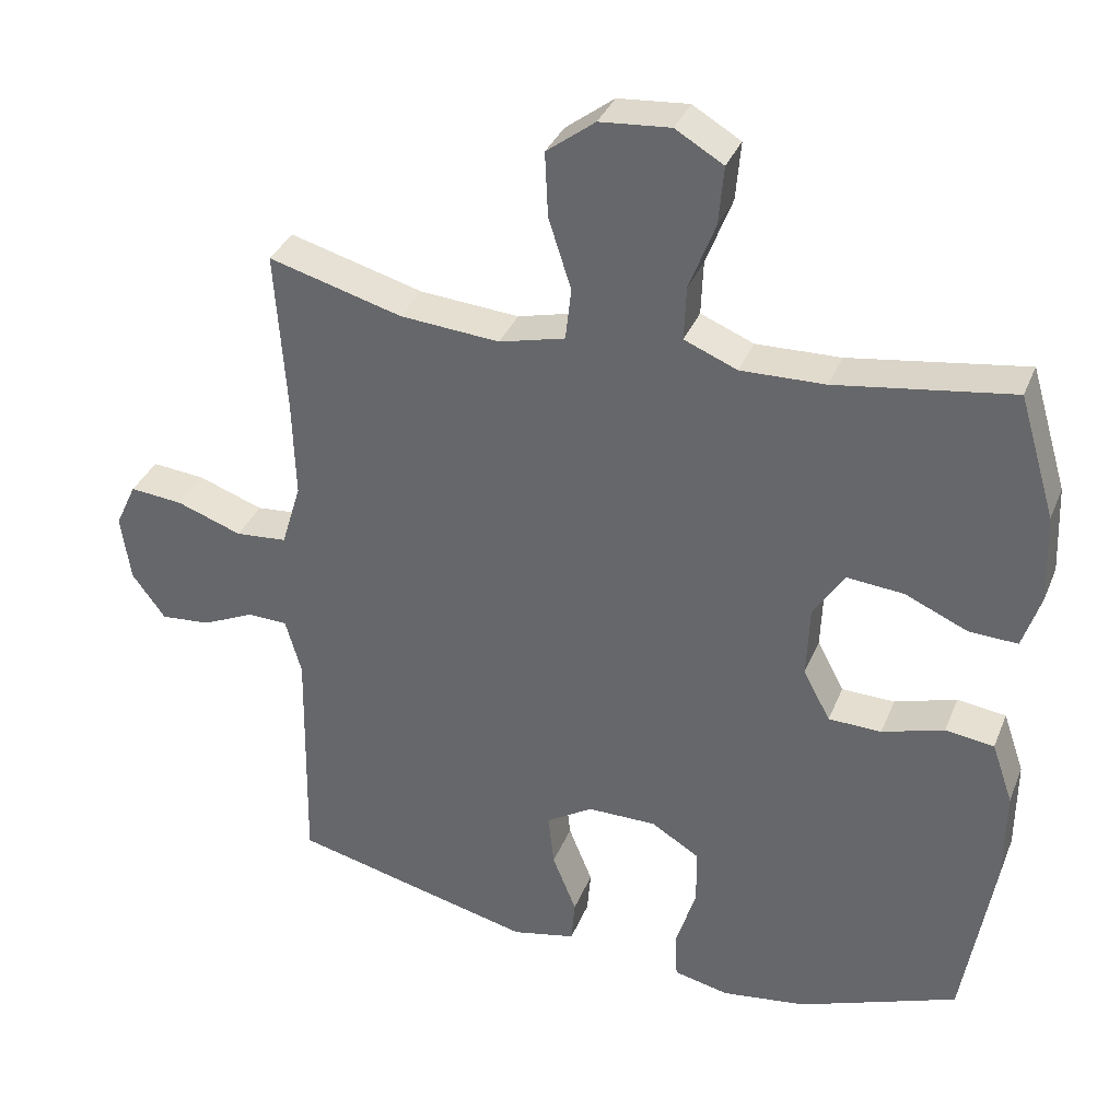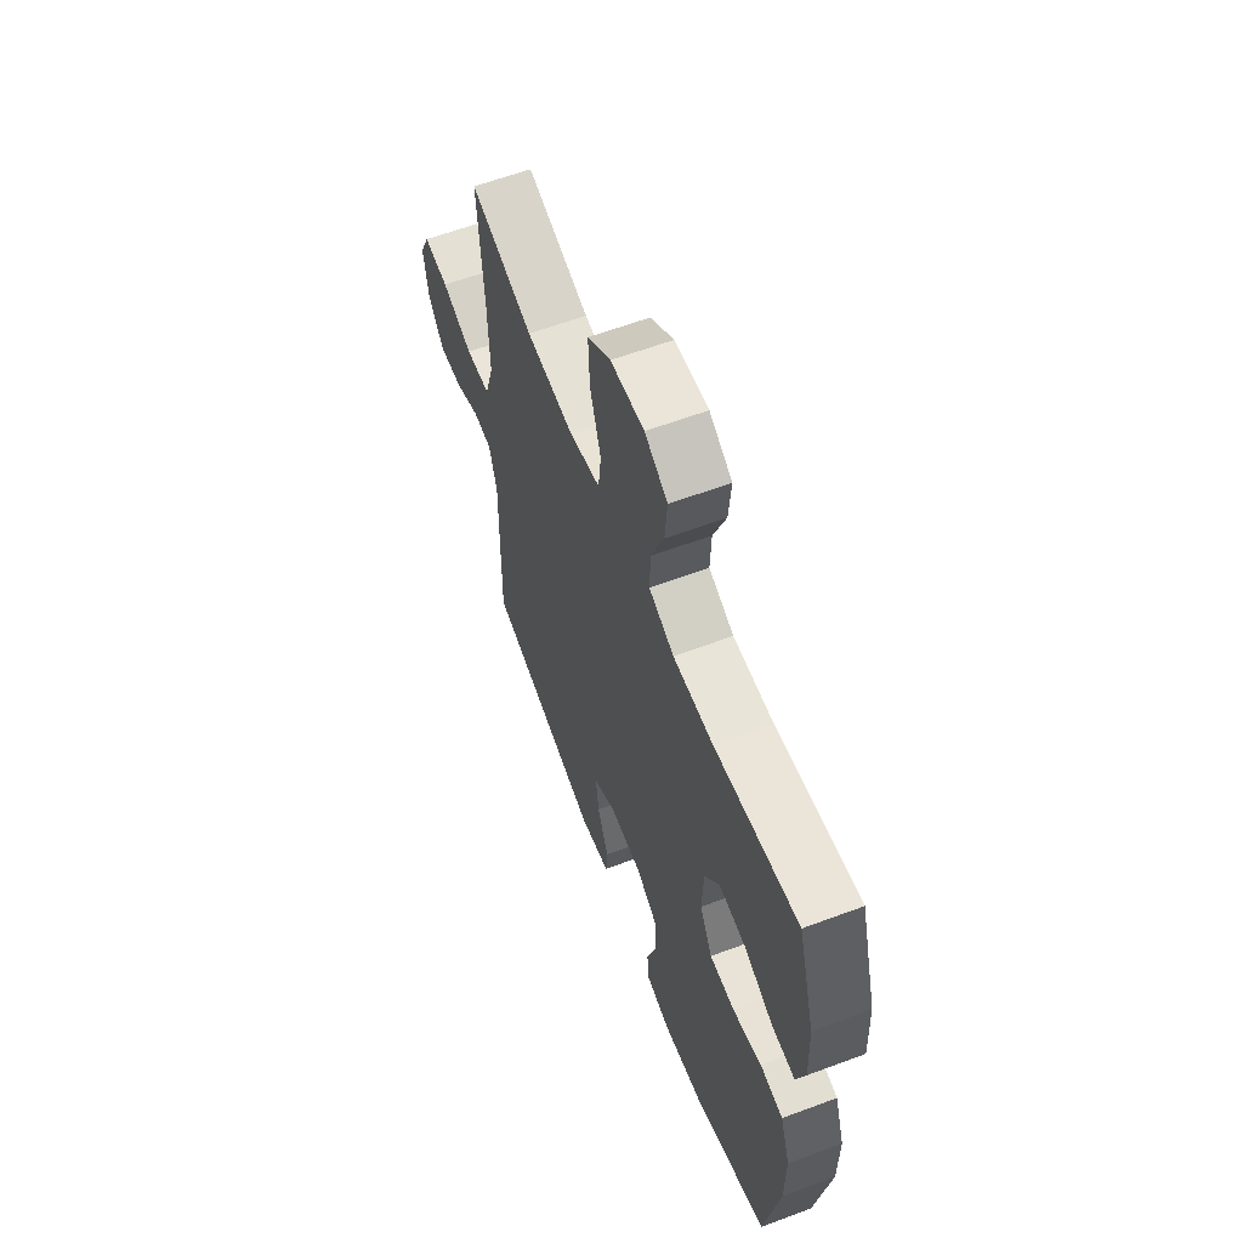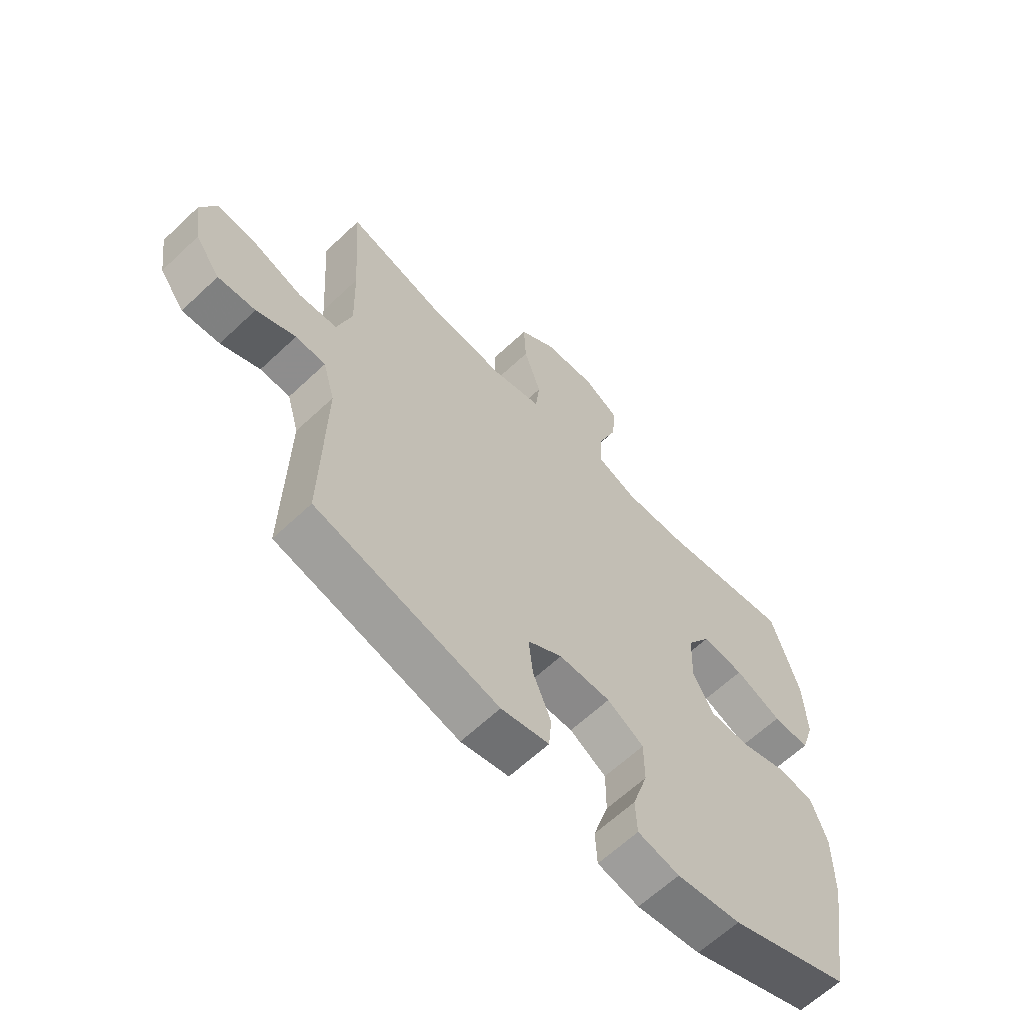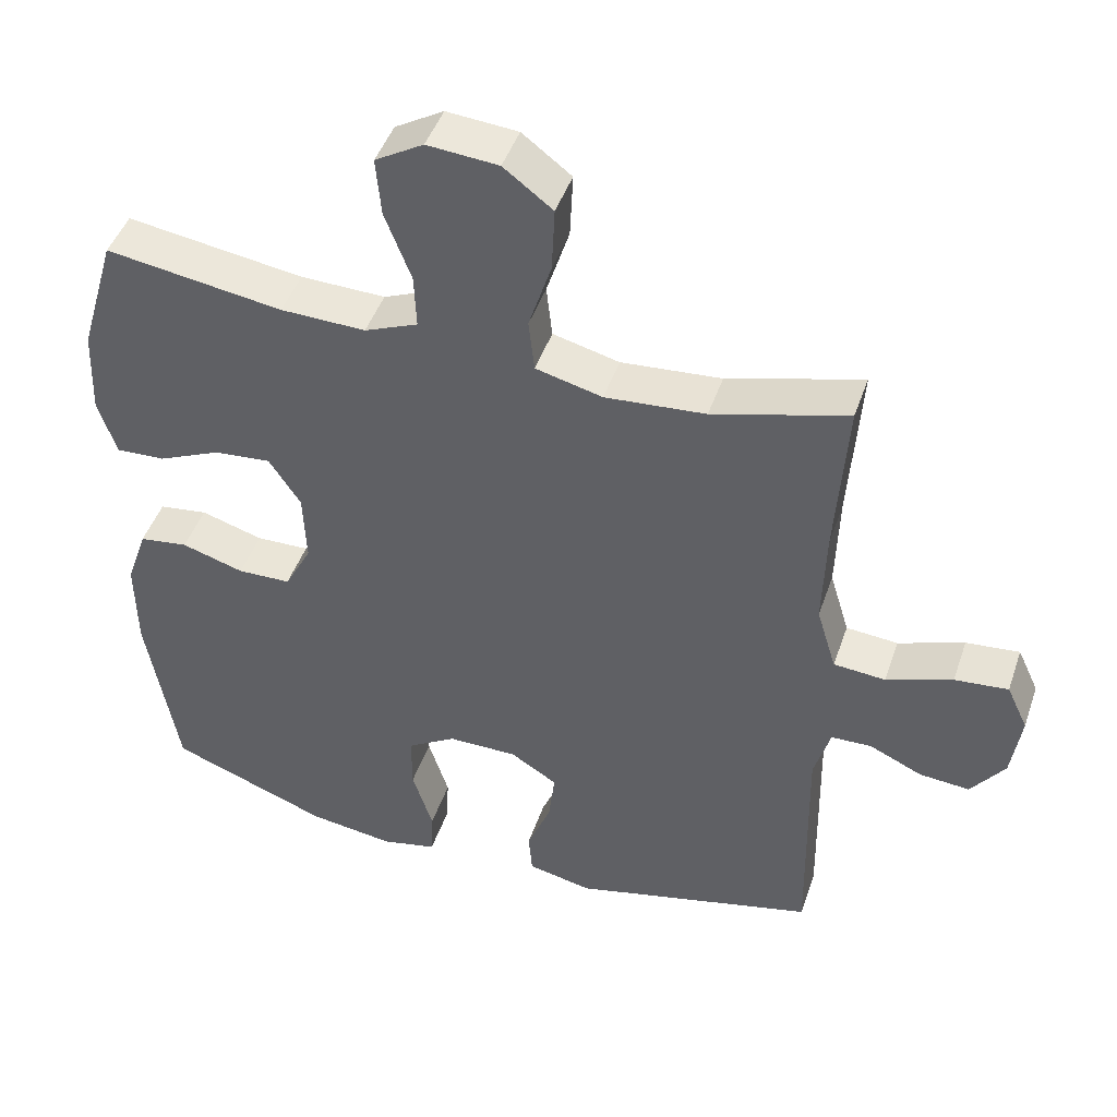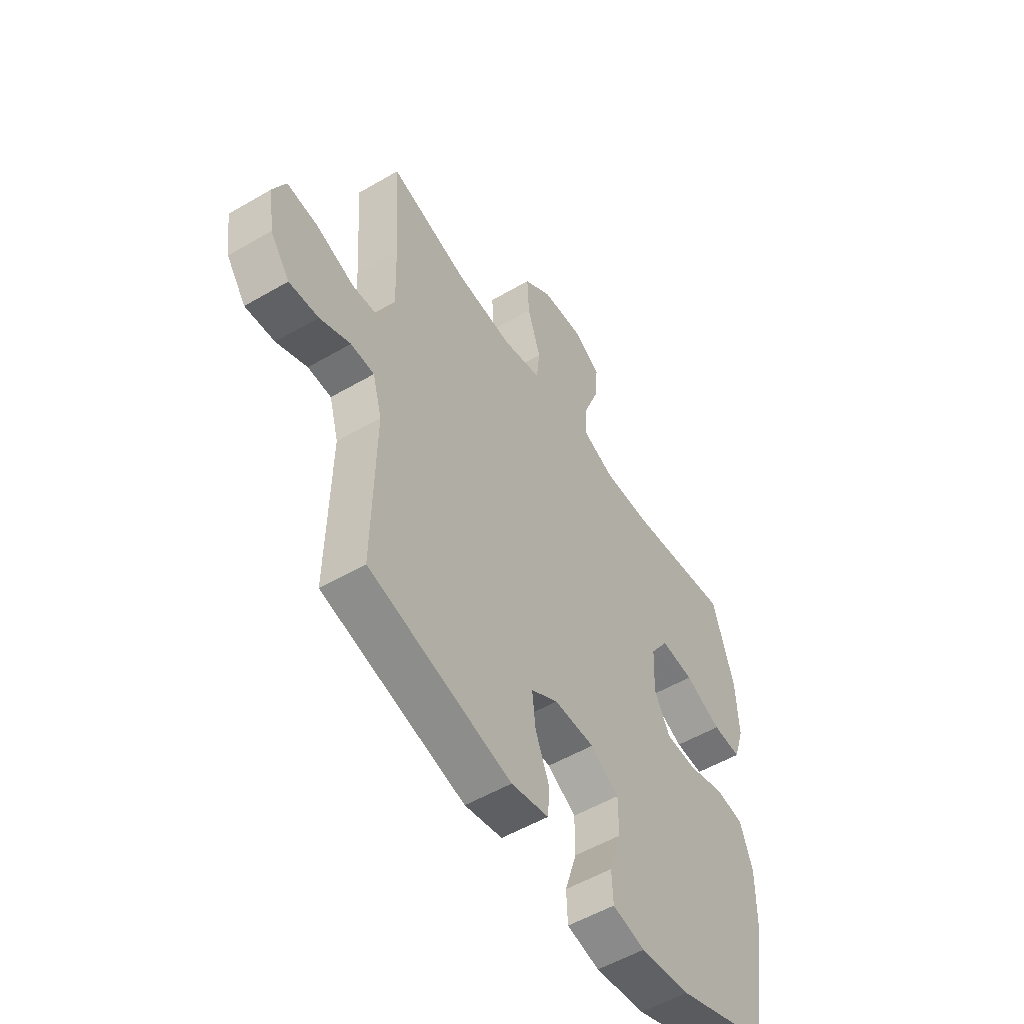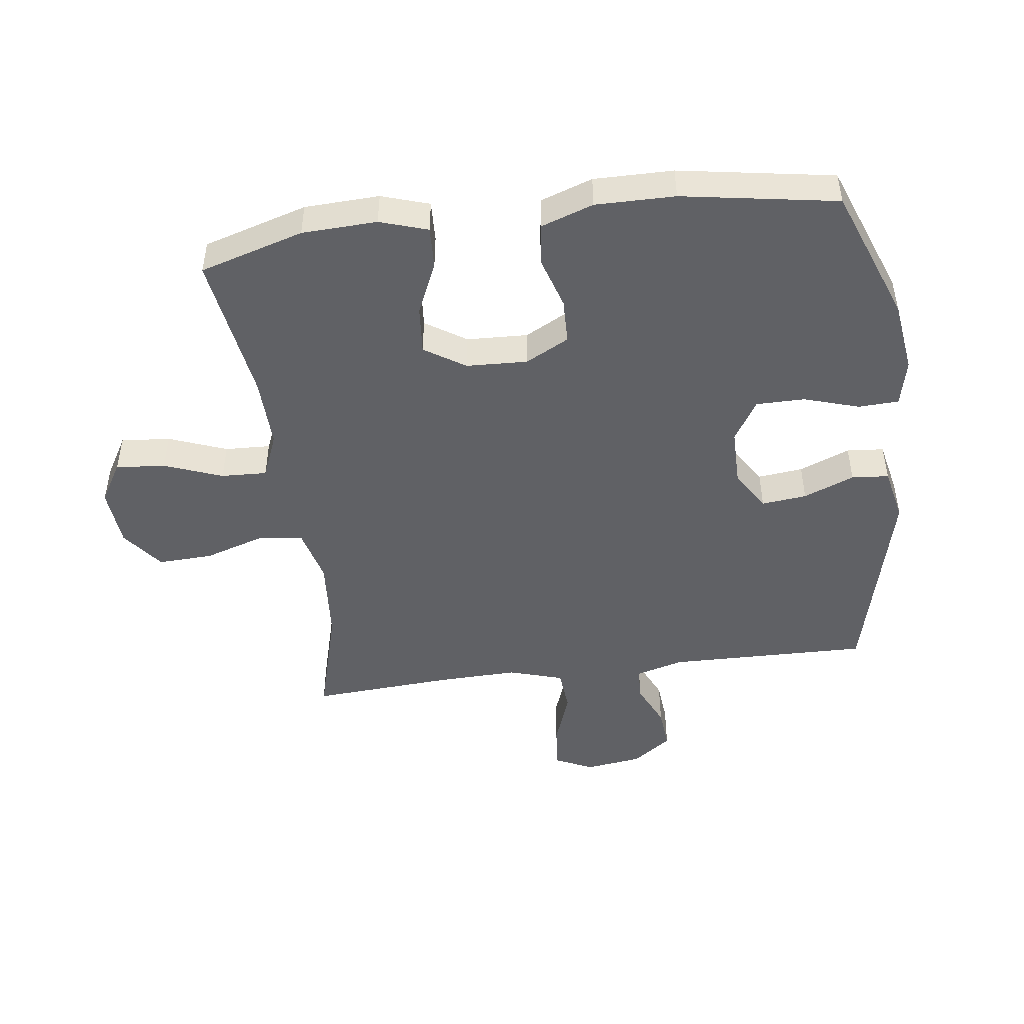
<metadata>
{"format":"obj","ext":"obj","renderer":"f3d","projection":"perspective","resolution":1024,"background":"white","views":[{"elev":34.8,"azim":20.1,"up":"+Z"},{"elev":61.3,"azim":69.2,"up":"+Z"},{"elev":-63.3,"azim":-46.4,"up":"+Z"},{"elev":45.7,"azim":-161.5,"up":"+Z"},{"elev":-53.9,"azim":-58.1,"up":"+Z"},{"elev":-47.2,"azim":97.5,"up":"+Y"}]}
</metadata>
<code>
v -0.5 0.07 -0.5
v -0.494 0.07 -0.174
v -0.516 0.07 -0.096
v -0.571 0.07 -0.094
v -0.643 0.07 -0.127
v -0.712 0.07 -0.133
v -0.758 0.07 -0.07
v -0.771 0.07 0.022
v -0.742 0.07 0.084
v -0.669 0.07 0.077
v -0.579 0.07 0.045
v -0.508 0.07 0.051
v -0.481 0.07 0.14
v -0.485 0.07 0.275
v -0.5 0.07 0.5
v -0.316 0.07 0.449
v -0.179 0.07 0.438
v -0.088 0.07 0.461
v -0.08 0.07 0.533
v -0.111 0.07 0.63
v -0.115 0.07 0.719
v -0.048 0.07 0.77
v 0.049 0.07 0.778
v 0.115 0.07 0.739
v 0.108 0.07 0.659
v 0.072 0.07 0.565
v 0.069 0.07 0.491
v 0.142 0.07 0.461
v 0.258 0.07 0.464
v 0.5 0.07 0.5
v 0.55 0.07 0.332
v 0.555 0.07 0.211
v 0.53 0.07 0.134
v 0.463 0.07 0.137
v 0.377 0.07 0.175
v 0.299 0.07 0.182
v 0.256 0.07 0.116
v 0.252 0.07 0.017
v 0.289 0.07 -0.053
v 0.362 0.07 -0.055
v 0.447 0.07 -0.029
v 0.514 0.07 -0.038
v 0.543 0.07 -0.122
v 0.542 0.07 -0.25
v 0.5 0.07 -0.5
v 0.281 0.07 -0.583
v 0.164 0.07 -0.599
v 0.088 0.07 -0.582
v 0.085 0.07 -0.517
v 0.113 0.07 -0.428
v 0.113 0.07 -0.349
v 0.046 0.07 -0.308
v -0.049 0.07 -0.308
v -0.113 0.07 -0.348
v -0.105 0.07 -0.421
v -0.072 0.07 -0.503
v -0.077 0.07 -0.563
v -0.165 0.07 -0.582
v -0.5 0 -0.5
v -0.494 0 -0.174
v -0.516 0 -0.096
v -0.571 0 -0.094
v -0.643 0 -0.127
v -0.712 0 -0.133
v -0.758 0 -0.07
v -0.771 0 0.022
v -0.742 0 0.084
v -0.669 0 0.077
v -0.579 0 0.045
v -0.508 0 0.051
v -0.481 0 0.14
v -0.485 0 0.275
v -0.5 0 0.5
v -0.316 0 0.449
v -0.179 0 0.438
v -0.088 0 0.461
v -0.08 0 0.533
v -0.111 0 0.63
v -0.115 0 0.719
v -0.048 0 0.77
v 0.049 0 0.778
v 0.115 0 0.739
v 0.108 0 0.659
v 0.072 0 0.565
v 0.069 0 0.491
v 0.142 0 0.461
v 0.258 0 0.464
v 0.5 0 0.5
v 0.55 0 0.332
v 0.555 0 0.211
v 0.53 0 0.134
v 0.463 0 0.137
v 0.377 0 0.175
v 0.299 0 0.182
v 0.256 0 0.116
v 0.252 0 0.017
v 0.289 0 -0.053
v 0.362 0 -0.055
v 0.447 0 -0.029
v 0.514 0 -0.038
v 0.543 0 -0.122
v 0.542 0 -0.25
v 0.5 0 -0.5
v 0.281 0 -0.583
v 0.164 0 -0.599
v 0.088 0 -0.582
v 0.085 0 -0.517
v 0.113 0 -0.428
v 0.113 0 -0.349
v 0.046 0 -0.308
v -0.049 0 -0.308
v -0.113 0 -0.348
v -0.105 0 -0.421
v -0.072 0 -0.503
v -0.077 0 -0.563
v -0.165 0 -0.582
f 55 56 57 58
f 54 55 58 1
f 53 54 1 2
f 52 53 2 3
f 47 48 49 50
f 47 50 51
f 46 47 51
f 45 46 51
f 44 45 51 52
f 40 41 42 43
f 39 40 43 44
f 32 33 34 35
f 32 35 36
f 29 30 31 32
f 28 29 32 36
f 27 28 36 37
f 23 24 25 26
f 23 26 27
f 22 23 27
f 19 20 21 22
f 18 19 22 27
f 17 18 27 37
f 14 15 16
f 13 14 16 17
f 12 13 17 37
f 8 9 10 11
f 8 11 12
f 4 5 6 7
f 3 4 7 8
f 39 44 52 3
f 8 12 37 38
f 3 8 38 39
f 116 115 114 113
f 59 116 113 112
f 60 59 112 111
f 61 60 111 110
f 108 107 106 105
f 109 108 105
f 109 105 104
f 109 104 103
f 110 109 103 102
f 101 100 99 98
f 102 101 98 97
f 93 92 91 90
f 94 93 90
f 90 89 88 87
f 94 90 87 86
f 95 94 86 85
f 84 83 82 81
f 85 84 81
f 85 81 80
f 80 79 78 77
f 85 80 77 76
f 95 85 76 75
f 74 73 72
f 75 74 72 71
f 95 75 71 70
f 69 68 67 66
f 70 69 66
f 65 64 63 62
f 66 65 62 61
f 61 110 102 97
f 96 95 70 66
f 97 96 66 61
f 1 59 60 2
f 2 60 61 3
f 3 61 62 4
f 4 62 63 5
f 5 63 64 6
f 6 64 65 7
f 7 65 66 8
f 8 66 67 9
f 9 67 68 10
f 10 68 69 11
f 11 69 70 12
f 12 70 71 13
f 13 71 72 14
f 14 72 73 15
f 15 73 74 16
f 16 74 75 17
f 17 75 76 18
f 18 76 77 19
f 19 77 78 20
f 20 78 79 21
f 21 79 80 22
f 22 80 81 23
f 23 81 82 24
f 24 82 83 25
f 25 83 84 26
f 26 84 85 27
f 27 85 86 28
f 28 86 87 29
f 29 87 88 30
f 30 88 89 31
f 31 89 90 32
f 32 90 91 33
f 33 91 92 34
f 34 92 93 35
f 35 93 94 36
f 36 94 95 37
f 37 95 96 38
f 38 96 97 39
f 39 97 98 40
f 40 98 99 41
f 41 99 100 42
f 42 100 101 43
f 43 101 102 44
f 44 102 103 45
f 45 103 104 46
f 46 104 105 47
f 47 105 106 48
f 48 106 107 49
f 49 107 108 50
f 50 108 109 51
f 51 109 110 52
f 52 110 111 53
f 53 111 112 54
f 54 112 113 55
f 55 113 114 56
f 56 114 115 57
f 57 115 116 58
f 58 116 59 1

</code>
